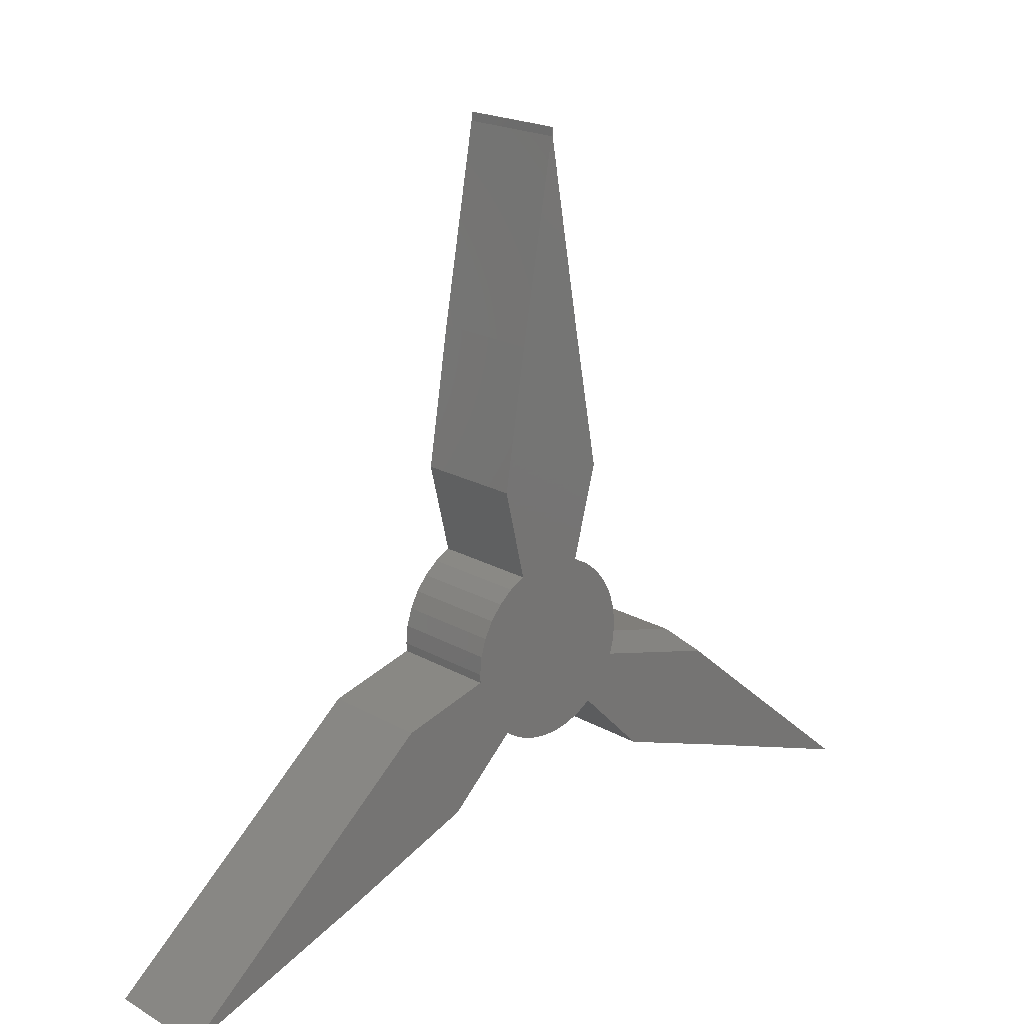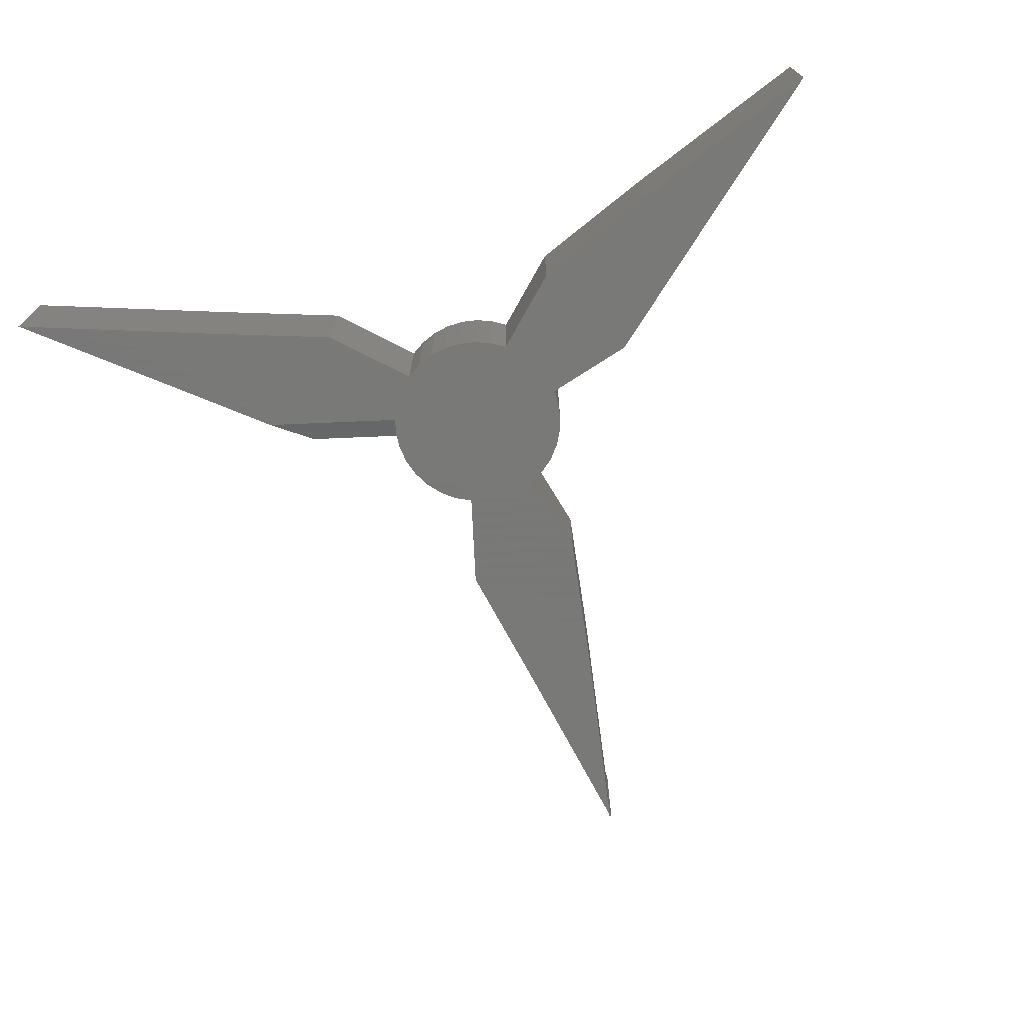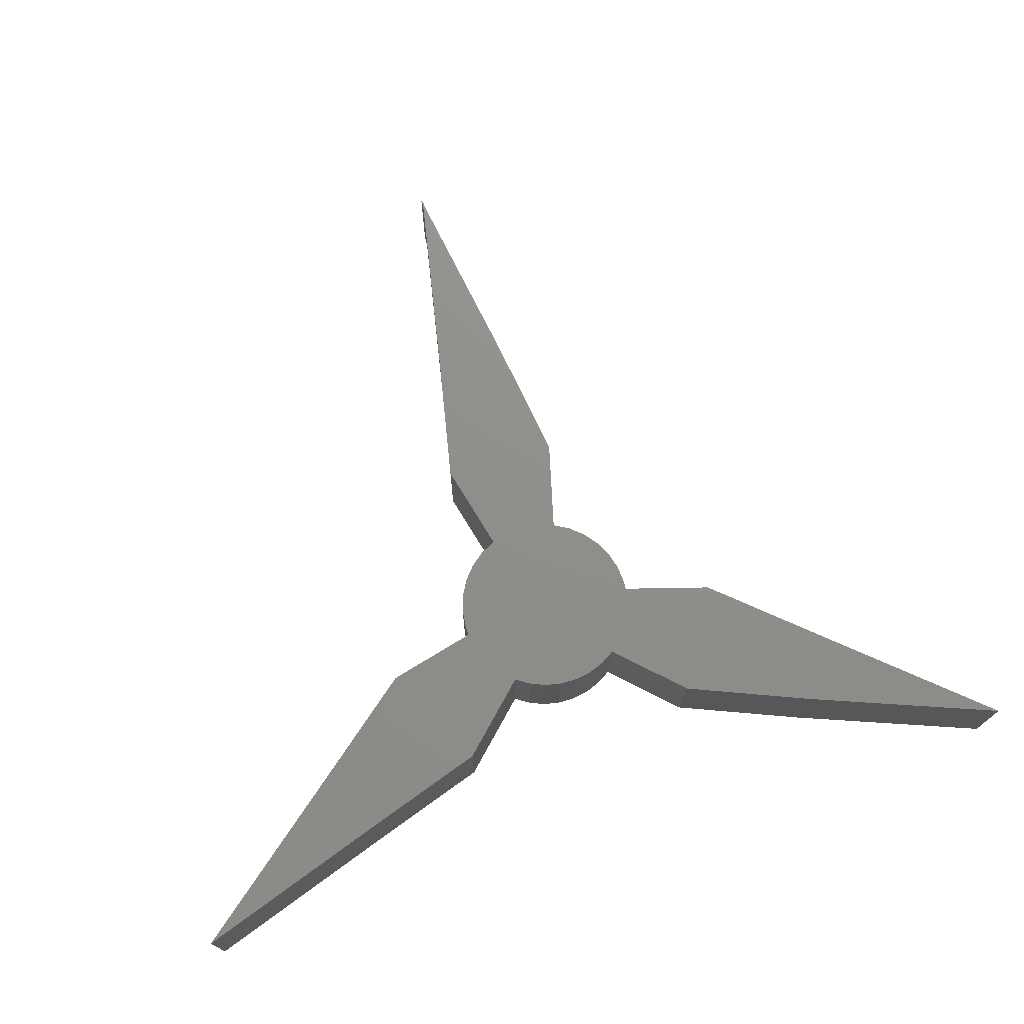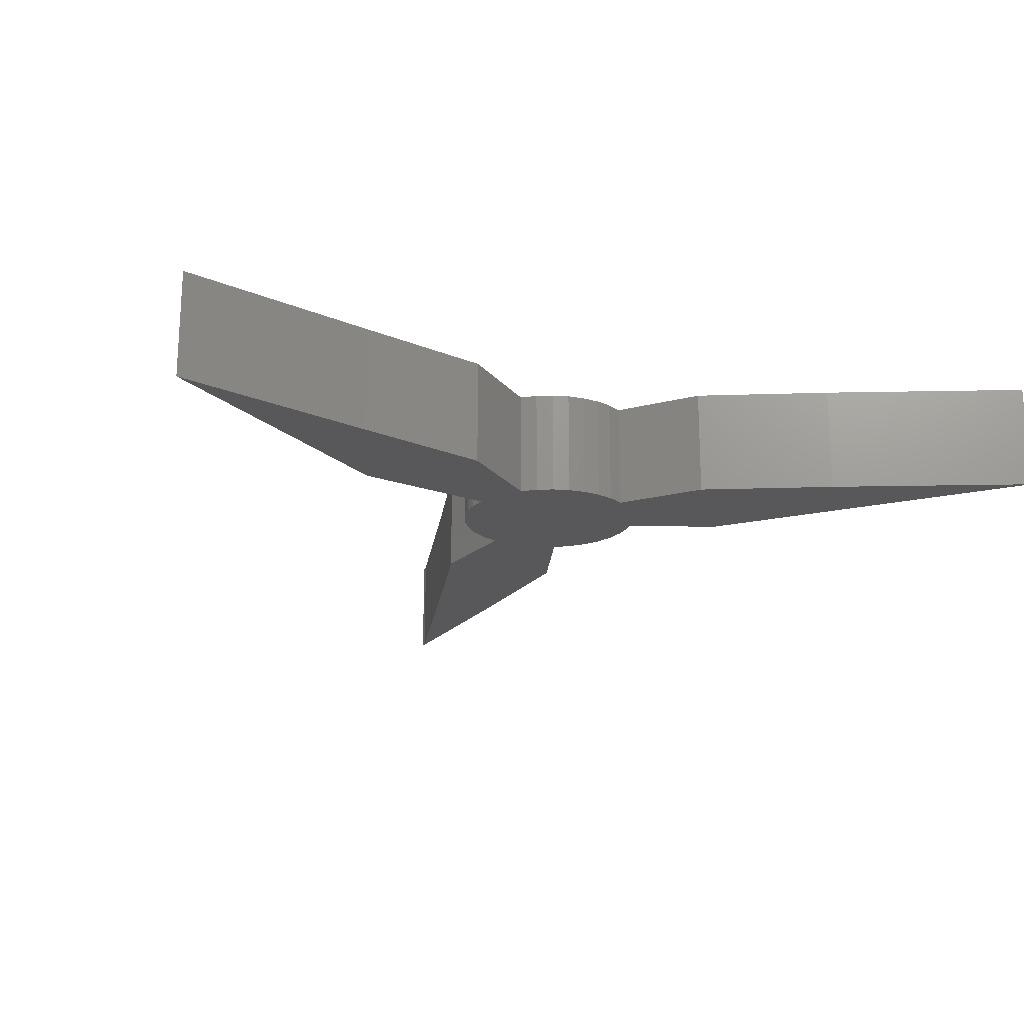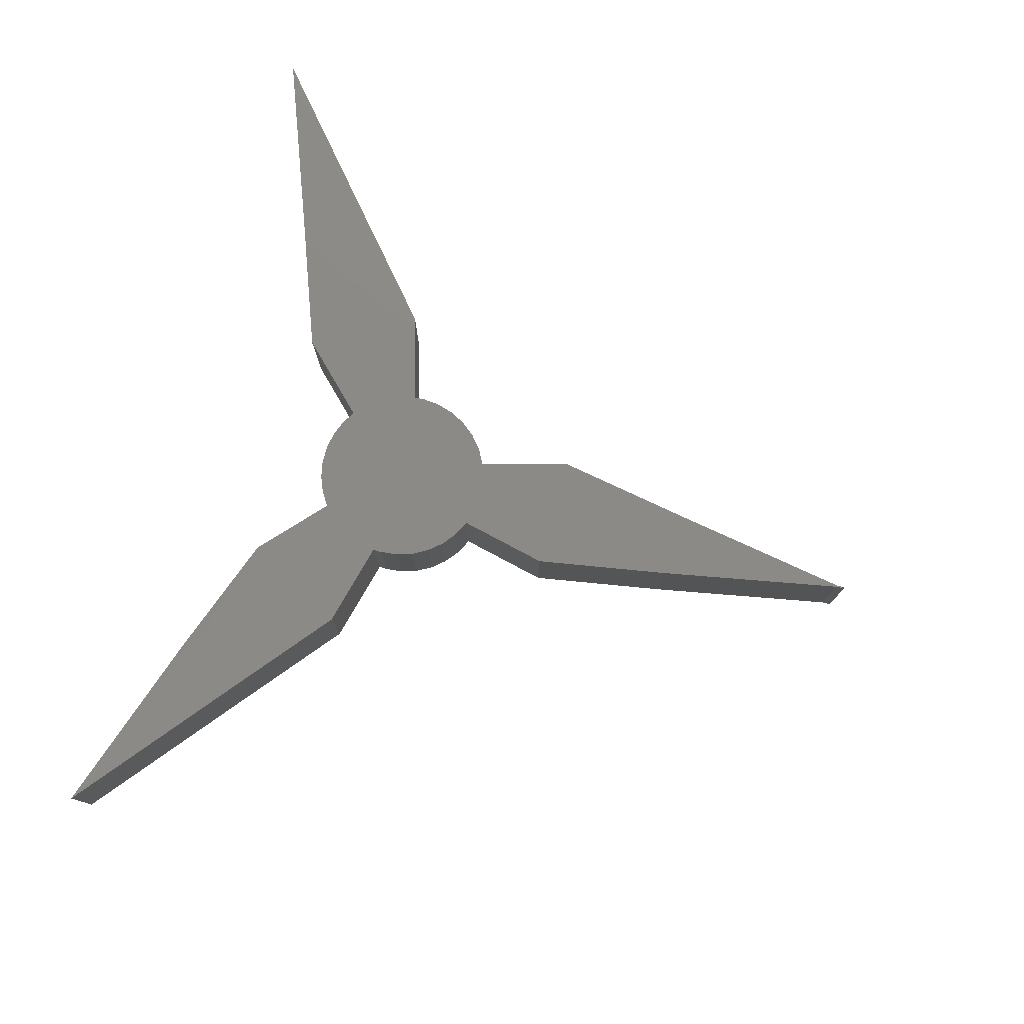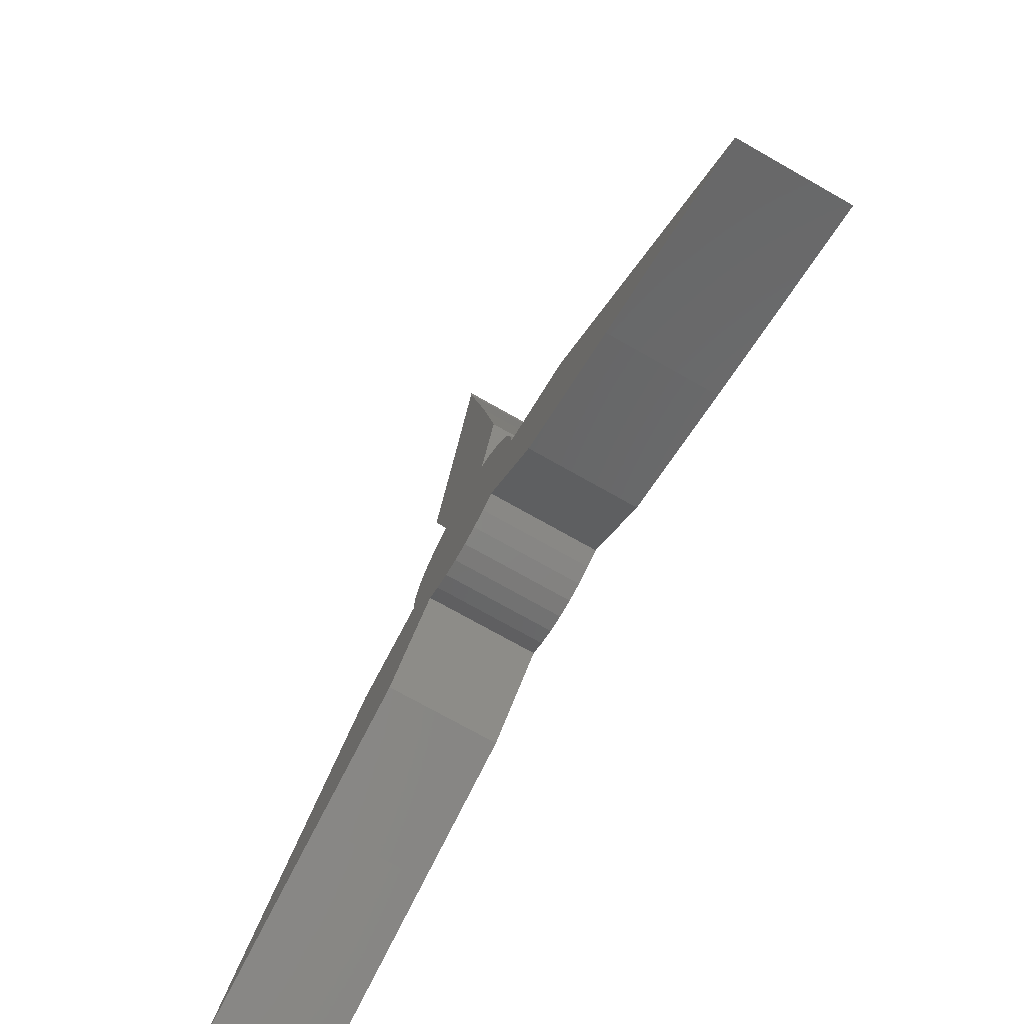
<metadata>
{"format":"stl","ext":"stl","renderer":"f3d","projection":"perspective","resolution":1024,"background":"white","views":[{"elev":19.9,"azim":136.4,"up":"+Y"},{"elev":-71.5,"azim":17.7,"up":"+Z"},{"elev":73.2,"azim":-16.2,"up":"+Z"},{"elev":-20.2,"azim":-17.8,"up":"+Z"},{"elev":78.0,"azim":104.7,"up":"+Z"},{"elev":-73.7,"azim":60.5,"up":"+Y"}]}
</metadata>
<code>
# stl→obj: 90 verts, 176 faces
v -1.388e-17 0.7378 0.1562
v 0.05197 0.4576 0.1562
v 0.002138 0.738 0.1562
v 0.3663 -0.2697 0.1562
v 0.6484 -0.3717 0.1562
v 0.4203 -0.1796 0.1562
v 0.06206 -0.1197 0.1562
v -0.03544 -0.1291 0.1562
v 0.03878 -0.1289 0.1562
v -0.01083 -0.1337 0.1562
v 0.01419 -0.1336 0.1562
v -0.4203 -0.1829 0.1562
v -0.6484 -0.375 0.1562
v -0.3663 -0.2729 0.1562
v -0.1802 -0.2069 0.1562
v -0.07999 -0.1067 0.1562
v 0.001076 0.7439 0.1562
v 0 0.75 0.1562
v 0.002138 0.75 0.1562
v -0.2642 -0.05082 0.1562
v 0.08324 -0.1064 0.1562
v 0.2642 -0.04753 0.1562
v 0.135 -0.0123 0.1562
v -0.132 -0.01479 0.1562
v -0.1328 1.644e-17 0.1562
v 0.1356 0 0.1562
v -0.1302 0.02617 0.1562
v 0.133 0.02615 0.1562
v -0.1226 0.05134 0.1562
v 0.1254 0.0513 0.1562
v -0.1102 0.07453 0.1562
v 0.113 0.07448 0.1562
v -0.09354 0.09487 0.1562
v 0.0964 0.0948 0.1562
v -0.07321 0.1116 0.1562
v 0.0761 0.1115 0.1562
v -0.05003 0.124 0.1562
v 0.05295 0.1239 0.1562
v -0.08594 0.2578 0.1562
v 0.08446 0.2562 0.1562
v -0.04967 0.4547 0.1562
v 0.1802 -0.1976 0.1562
v -0.05876 -0.12 0.1562
v 0.4203 -0.1796 0
v 0.6484 -0.3717 0
v 0.3663 -0.2697 0
v -1.388e-17 0.7378 0
v 0.001076 0.7439 0
v 0.002138 0.738 0
v 0.002138 0.75 0
v 0 0.75 0
v 0.03878 -0.1289 0
v -0.03544 -0.1291 0
v 0.06206 -0.1197 0
v -0.01083 -0.1337 0
v 0.01419 -0.1336 0
v 0.05197 0.4576 0
v 0.08446 0.2562 0
v -0.08594 0.2578 0
v -0.04967 0.4547 0
v 0.05295 0.1239 0
v 0.0761 0.1115 0
v -0.07321 0.1116 0
v -0.04967 0.1231 0
v -0.4203 -0.1829 0
v -0.3207 -0.09862 0
v -0.07999 -0.1067 0
v -0.1802 -0.2069 0
v -0.3663 -0.2729 0
v -0.6484 -0.375 0
v 0.08324 -0.1064 0
v -0.1249 -0.04528 0
v 0.2642 -0.04753 0
v -0.1308 -0.02298 0
v 0.135 -0.0123 0
v -0.1328 1.644e-17 0
v 0.1356 0 0
v -0.1302 0.02617 0
v 0.133 0.02615 0
v -0.1226 0.05134 0
v 0.1254 0.0513 0
v -0.1102 0.07453 0
v 0.113 0.07448 0
v -0.09354 0.09487 0
v 0.0964 0.0948 0
v 0.1802 -0.1976 0
v -0.05876 -0.12 0
v -0.2642 -0.05082 0.01562
v -0.1312 -0.02106 0.01248
v -0.1322 -0.0148 0.01562
f 1 2 3
f 4 5 6
f 7 8 9
f 9 8 10
f 9 10 11
f 12 13 14
f 12 14 15
f 12 15 16
f 17 18 1
f 17 1 3
f 17 3 19
f 20 12 16
f 20 16 21
f 20 21 22
f 20 22 23
f 20 23 24
f 24 23 25
f 25 23 26
f 25 26 27
f 27 26 28
f 27 28 29
f 29 28 30
f 29 30 31
f 31 30 32
f 31 32 33
f 33 32 34
f 33 34 35
f 35 34 36
f 35 36 37
f 37 36 38
f 37 38 39
f 39 38 40
f 39 40 41
f 41 40 2
f 41 2 1
f 22 21 6
f 6 21 42
f 6 42 4
f 21 16 7
f 7 16 43
f 7 43 8
f 44 45 46
f 47 48 49
f 48 50 49
f 51 48 47
f 52 53 54
f 55 53 52
f 56 55 52
f 57 58 59
f 57 59 60
f 57 60 47
f 57 47 49
f 61 62 63
f 61 63 64
f 61 64 59
f 61 59 58
f 65 66 67
f 65 67 68
f 65 68 69
f 65 69 70
f 67 66 71
f 71 66 72
f 71 72 73
f 73 72 74
f 73 74 75
f 75 74 76
f 75 76 77
f 77 76 78
f 77 78 79
f 79 78 80
f 79 80 81
f 81 80 82
f 81 82 83
f 83 82 84
f 83 84 85
f 85 84 63
f 85 63 62
f 46 86 44
f 44 86 71
f 44 71 73
f 53 87 54
f 54 87 67
f 54 67 71
f 41 60 39
f 39 60 59
f 3 49 19
f 19 49 50
f 19 50 17
f 17 50 48
f 1 47 41
f 41 47 60
f 17 48 18
f 18 48 51
f 2 57 3
f 3 57 49
f 18 51 1
f 1 51 47
f 76 25 78
f 78 25 27
f 78 27 80
f 80 27 29
f 80 29 82
f 82 29 31
f 82 31 84
f 84 31 33
f 84 33 63
f 63 33 35
f 63 35 64
f 64 35 37
f 59 64 39
f 39 64 37
f 40 58 2
f 2 58 57
f 65 12 66
f 66 12 20
f 66 20 88
f 14 69 15
f 15 69 68
f 12 65 13
f 13 65 70
f 13 70 14
f 14 70 69
f 61 38 62
f 62 38 36
f 62 36 85
f 85 36 34
f 85 34 83
f 83 34 32
f 83 32 81
f 81 32 30
f 81 30 79
f 79 30 28
f 79 28 77
f 77 28 26
f 23 75 26
f 26 75 77
f 89 74 72
f 89 90 74
f 24 25 90
f 90 25 76
f 90 76 74
f 71 21 54
f 54 21 7
f 54 7 52
f 52 7 9
f 52 9 56
f 56 9 11
f 56 11 55
f 55 11 10
f 55 10 53
f 53 10 8
f 53 8 87
f 87 8 43
f 87 43 67
f 67 43 16
f 61 58 38
f 38 58 40
f 71 86 21
f 21 86 42
f 73 75 22
f 22 75 23
f 68 67 15
f 15 67 16
f 72 66 89
f 89 66 88
f 89 88 90
f 90 88 24
f 24 88 20
f 6 44 22
f 22 44 73
f 5 45 6
f 6 45 44
f 4 46 5
f 5 46 45
f 42 86 4
f 4 86 46

</code>
